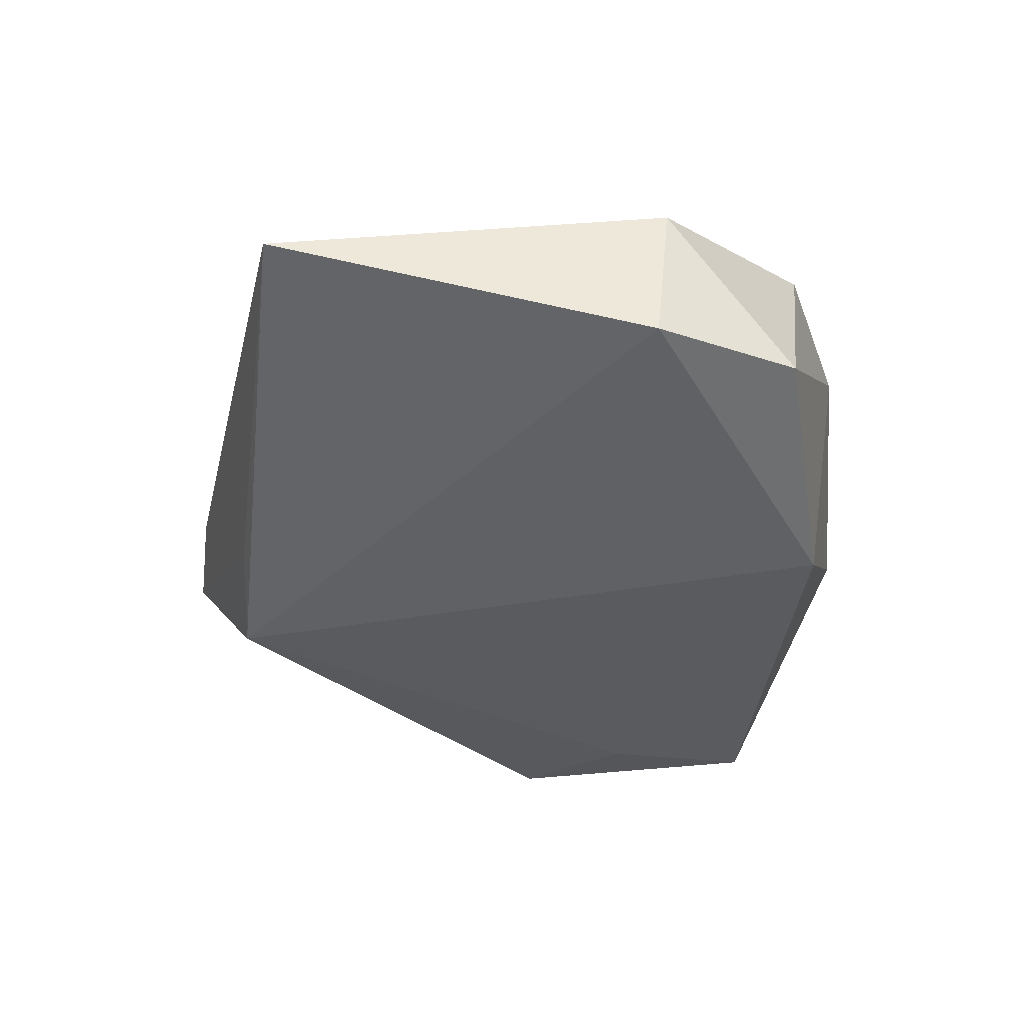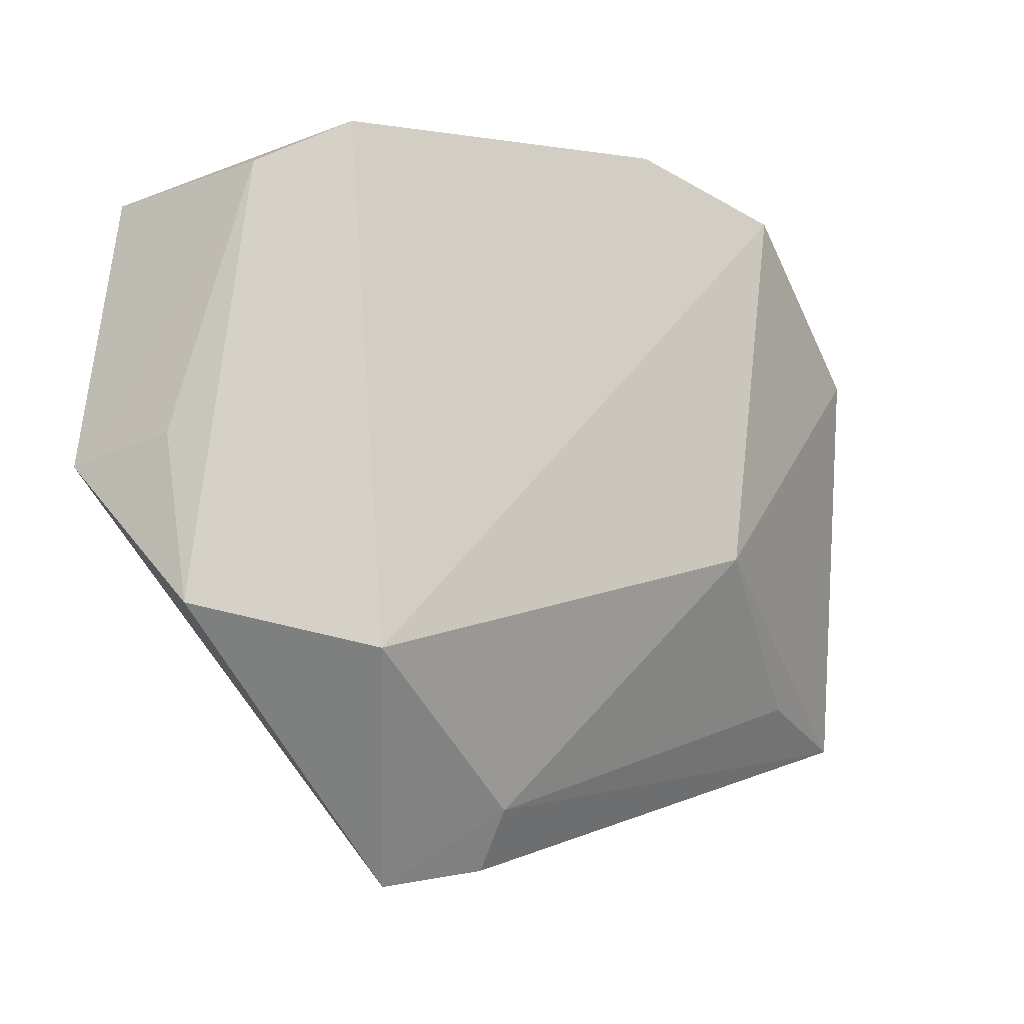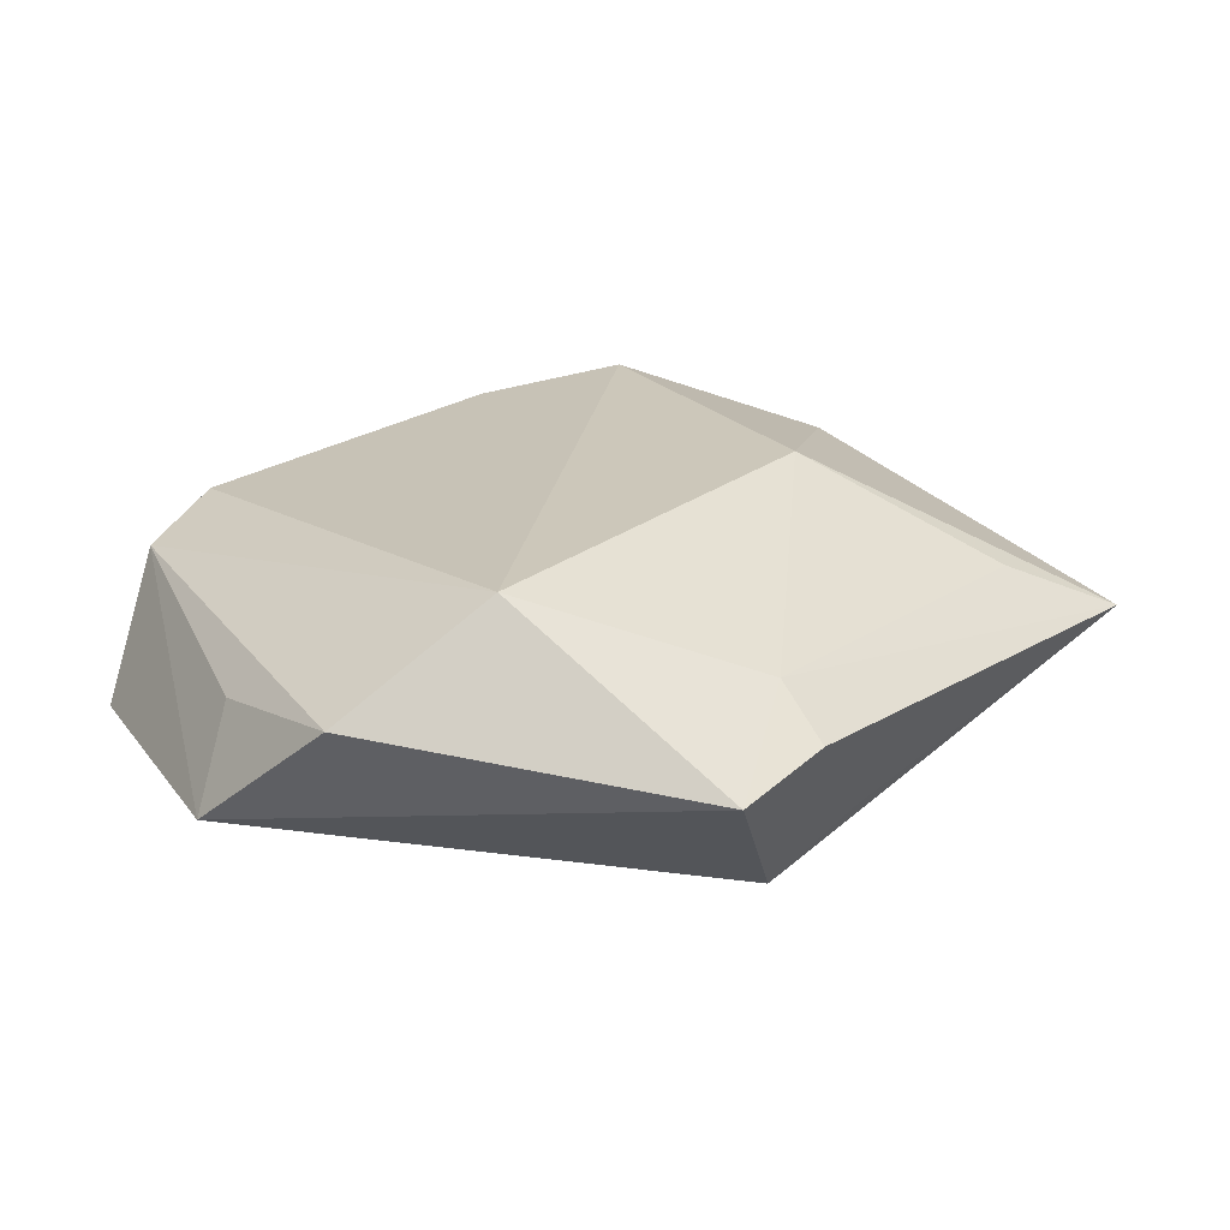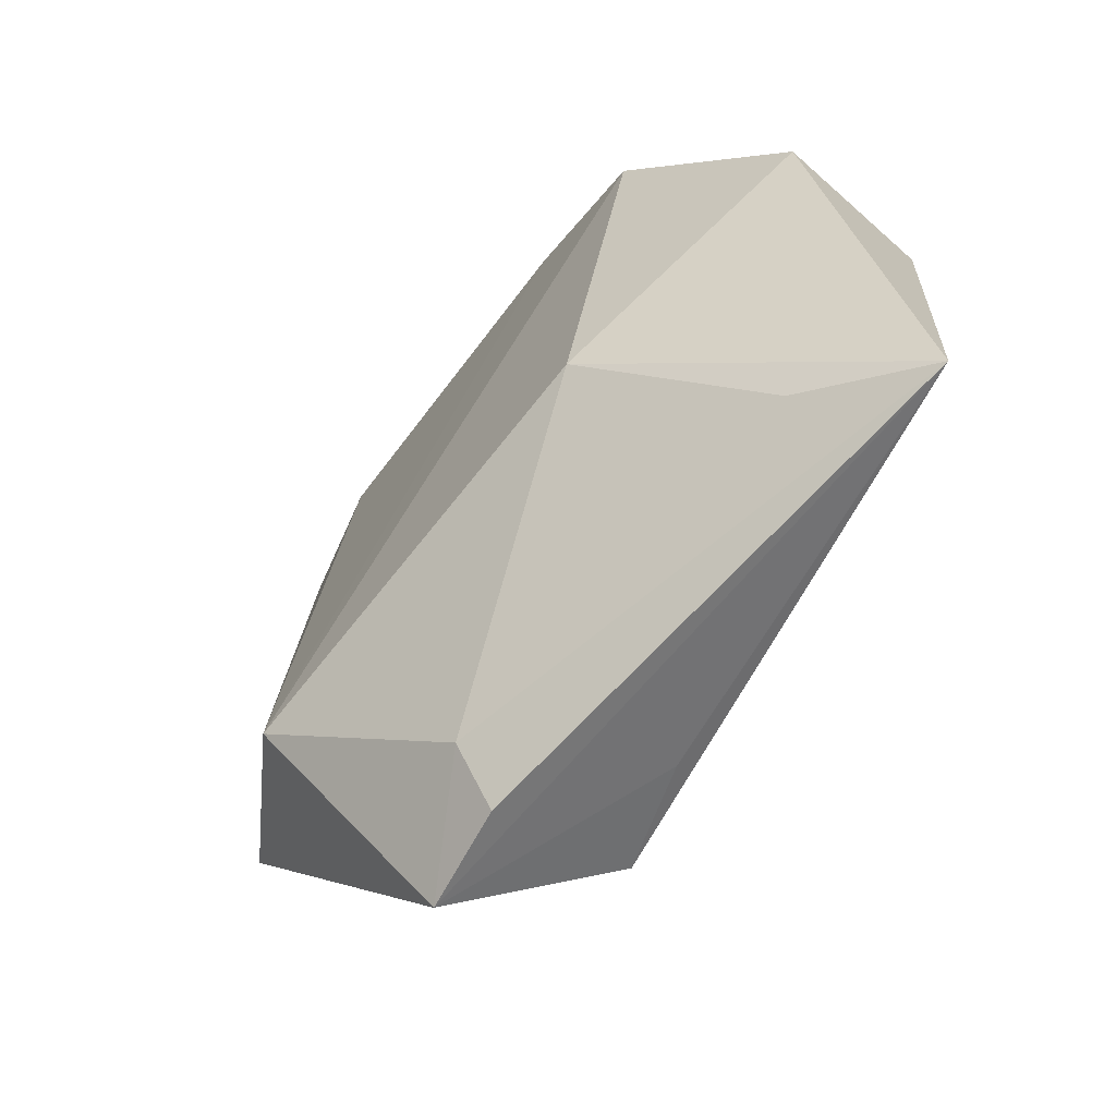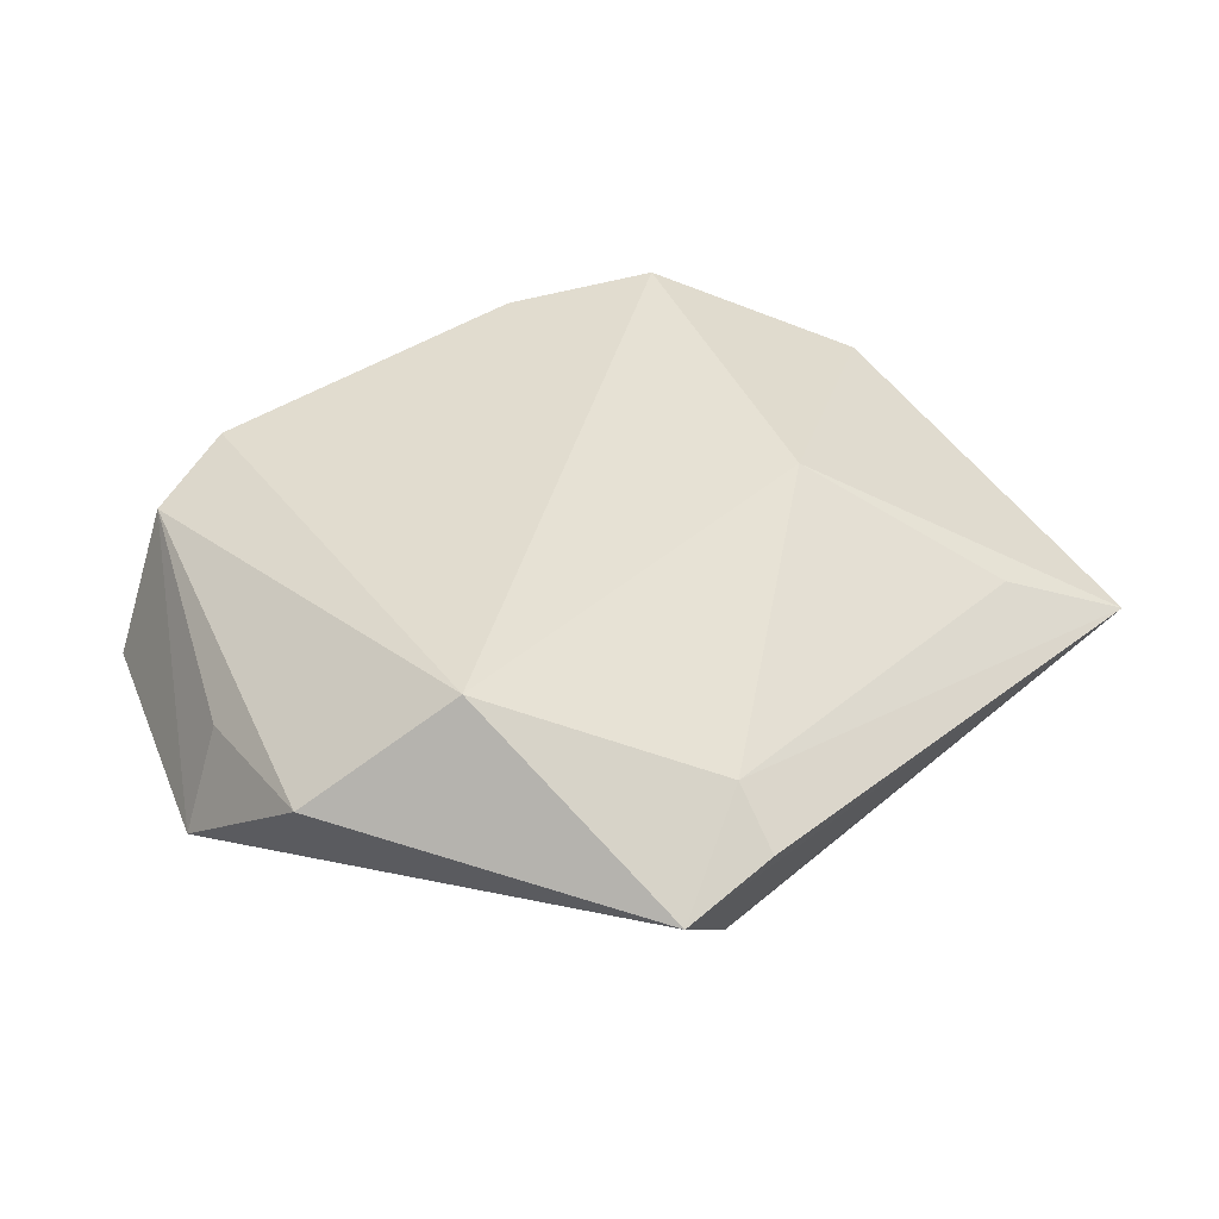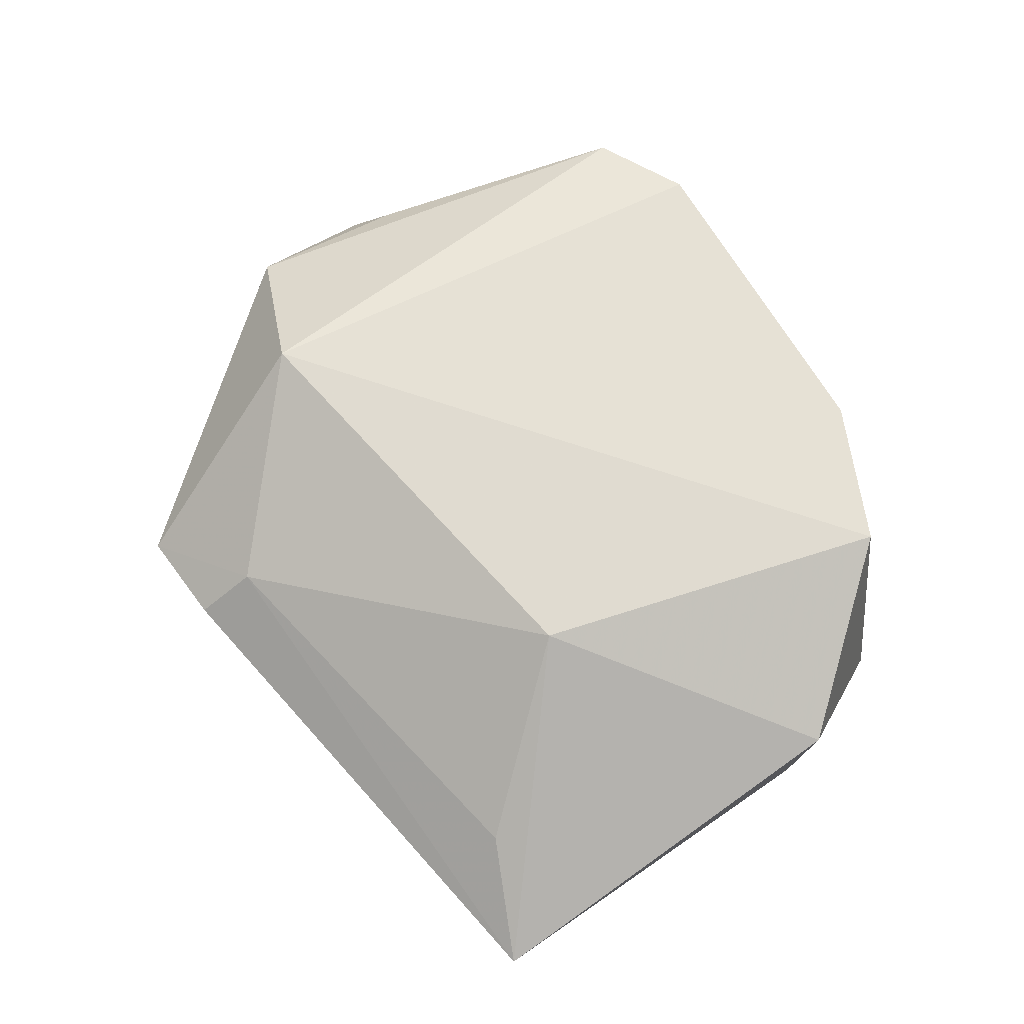
<metadata>
{"format":"obj","ext":"obj","renderer":"f3d","projection":"perspective","resolution":1024,"background":"white","views":[{"elev":-39.3,"azim":90.7,"up":"+Z"},{"elev":-7.7,"azim":-34.6,"up":"+Y"},{"elev":24.3,"azim":-37.1,"up":"+Z"},{"elev":-59.2,"azim":49.5,"up":"+Y"},{"elev":42.8,"azim":-31.3,"up":"+Z"},{"elev":72.7,"azim":61.8,"up":"+Z"}]}
</metadata>
<code>
v 0.02622 0.03011 0.01348
v -0.02582 0.03431 0.008855
v 0.01937 -0.009115 0.01583
v -0.03592 0.02895 0.006518
v 0.03562 0.02738 -0.008951
v 0.03533 -0.02467 0.004162
v -0.01657 -0.04429 0.0008976
v 0.04828 -0.02919 -0.002267
v 0.01058 0.03574 0.01158
v 0.04339 0.01393 0.006552
v -0.02604 -0.02071 0.01599
v 0.04315 0.01227 -0.01015
v -0.005764 -0.03639 0.007571
v -0.04314 0.02654 -0.009038
v -0.006301 -0.03611 -0.01404
v -0.01341 0.03708 0.001434
v -0.042 -0.01626 0.00499
v 0.008951 0.03148 -0.01508
v 0.004899 -0.03561 -0.009698
v -0.04806 -0.001694 -0.008412
v -0.005804 -0.04273 0.003119
v -0.04268 0.001041 0.001838
v -0.03853 0.01019 -0.01045
f 20 7 17
f 7 11 17
f 20 17 22
f 11 2 4
f 4 17 11
f 4 22 17
f 20 22 4
f 13 11 7
f 13 3 11
f 11 3 1
f 1 3 10
f 14 4 2
f 18 23 14
f 20 4 14
f 14 23 20
f 8 12 10
f 10 3 8
f 9 2 11
f 11 1 9
f 10 12 5
f 5 1 10
f 12 18 5
f 18 9 5
f 5 9 1
f 16 14 2
f 18 14 16
f 2 9 16
f 16 9 18
f 21 13 7
f 7 8 21
f 21 8 13
f 15 7 20
f 12 8 15
f 20 23 15
f 15 18 12
f 15 23 18
f 3 13 6
f 6 8 3
f 13 8 6
f 19 8 7
f 7 15 19
f 19 15 8

</code>
